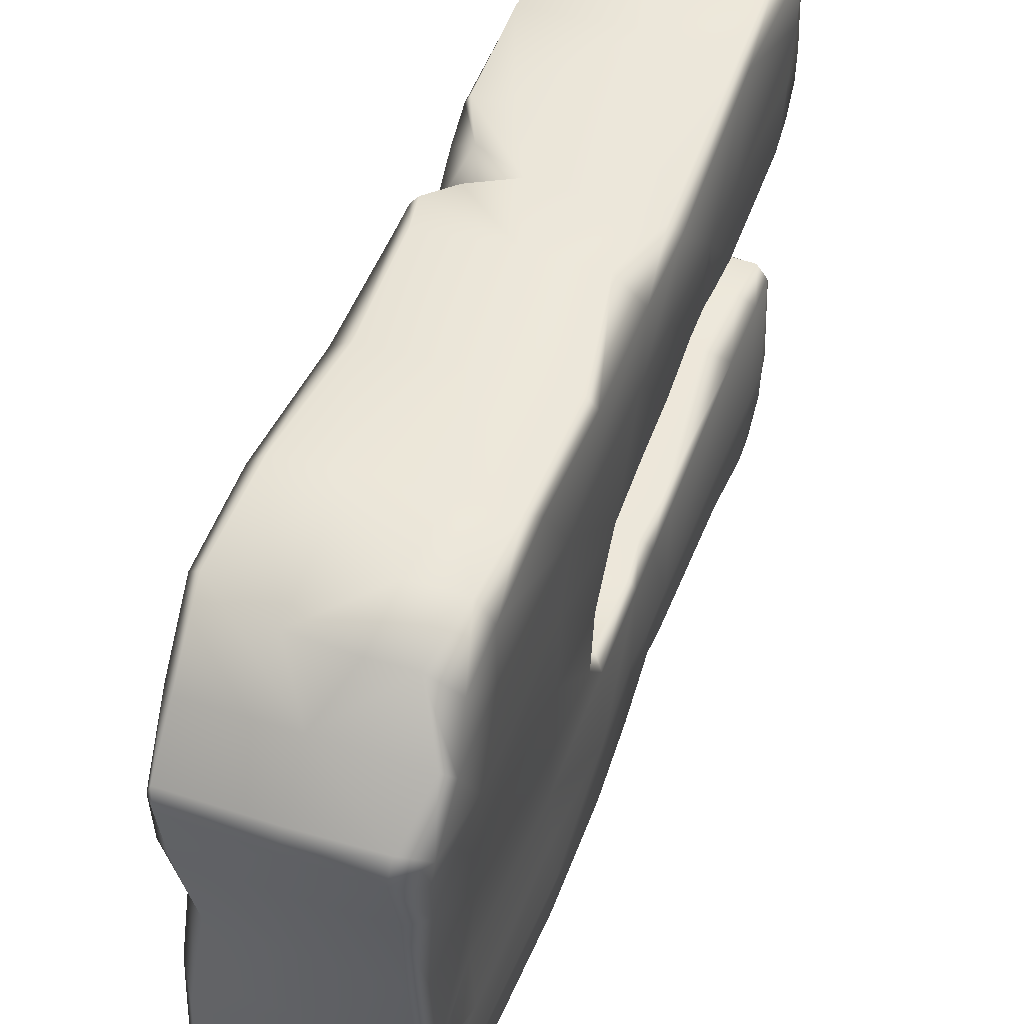
<metadata>
{"format":"obj","ext":"obj","renderer":"f3d","projection":"perspective","resolution":1024,"background":"white","views":[{"elev":50.4,"azim":-159.2,"up":"+Z"}]}
</metadata>
<code>
g mdlUnfinished_Golem_Magnet
v 0.2732 -1.601 0.6439
v 0.1803 -1.606 0.5573
v -0.0156 -1.612 0.81
v 0.1907 -1.501 0.4699
v 0.287 -1.514 0.536
v 0.2447 -1.431 0.4692
v -0.03556 -1.495 0.466
v -0.03476 -1.602 0.5605
v -0.0156 -1.612 0.81
v -0.03171 -1.414 0.4614
v -0.04533 -0.9857 0.4506
v 0.2842 -1.598 0.8081
v 0.284 -1.468 0.7912
v -0.0156 -1.612 0.81
v 0.2582 -0.985 0.458
v -0.049 -0.8241 0.4538
v 0.2842 -1.436 0.5237
v 0.2842 -0.9835 0.4985
v 0.2613 -0.8022 0.4849
v -0.06986 -0.7604 0.4745
v 0.2774 -0.7945 0.5139
v 0.2262 -0.7683 0.4993
v 0.2429 -0.7332 0.4743
v -0.066 -0.6662 0.4543
v 0.2927 -1.011 0.7891
v 0.2974 -0.7653 0.7411
v 0.2934 -1.016 1.092
v 0.2656 -0.7641 0.5365
v 0.2856 -0.729 0.5146
v 0.2561 -0.651 0.4665
v 0.2526 -0.4737 0.465
v -0.04921 -0.448 0.4482
v -0.0447 -0.2114 0.4481
v 0.2785 -0.6477 0.4916
v 0.2512 -0.2336 0.4715
v -0.02153 -0.0989 0.4317
v 0.2834 -0.4662 0.4916
v 0.2479 -0.05711 0.4505
v -0.04026 -0.01026 0.2322
v 0.2809 -0.2291 0.507
v 0.29 -0.229 0.7745
v 0.298 0.3565 0.7857
v 0.2903 -0.4663 0.7554
v 0.2966 -0.6281 0.7504
v 0.2891 -0.7006 1.08
v 0.2823 -0.5882 1.033
v 0.2923 -0.4954 0.8948
v 0.2069 -0.5623 1.087
v 0.2863 -0.04284 0.4942
v 0.2732 -0.7007 1.11
v 0.06211 -0.513 1.067
v 0.177 -0.5054 1.014
v 0.1895 -0.4239 1.083
v 0.2897 -0.3933 1.015
v 0.2643 -0.3398 1.092
v -0.02855 -0.2475 1.106
v 0.2884 -0.3368 1.062
v -0.1477 -0.5015 1.072
v -0.04996 -1.036 1.152
v 0.242 -0.2234 1.098
v -0.04065 0.1351 1.082
v 0.1581 -0.6992 1.115
v 0.2765 -1.02 1.142
v 0.2485 -1.514 1.13
v 0.05022 -1.508 1.126
v -0.04256 -1.38 1.128
v -0.1205 -1.511 1.128
v -0.1148 -1.577 1.065
v 0.01719 -1.577 1.067
v -0.0156 -1.612 0.81
v 0.2914 -1.469 1.019
v 0.2797 -1.589 0.9565
v -0.0156 -1.612 0.81
v 0.1833 -1.58 1.077
v -0.0156 -1.612 0.81
v 0.2735 -1.586 1.029
v -0.0156 -1.612 0.81
v -0.2881 -1.621 0.6185
v -0.2806 -1.623 0.739
v -0.0156 -1.612 0.81
v -0.3324 -1.591 0.7374
v -0.3275 -1.581 0.8953
v -0.2818 -1.606 0.8863
v -0.0156 -1.612 0.81
v -0.2929 -1.583 1.081
v -0.3345 -1.554 1.052
v -0.3438 -1.487 1.095
v -0.3461 -1.486 0.9022
v -0.3355 -1.577 0.6291
v -0.3412 -1.472 0.7138
v -0.2858 -1.604 0.5605
v -0.0156 -1.612 0.81
v -0.3342 -1.529 0.5328
v -0.1783 -1.605 0.5563
v -0.03476 -1.602 0.5605
v -0.03556 -1.495 0.466
v -0.3046 -1.521 0.4961
v -0.3344 -1.443 0.478
v -0.2066 -1.506 0.4671
v -0.03171 -1.414 0.4614
v -0.2061 -1.431 0.4626
v -0.04533 -0.9857 0.4506
v -0.3369 -1.452 0.513
v -0.3448 -1 0.7444
v -0.3483 -0.9837 0.4958
v -0.3531 -0.7524 0.766
v -0.3386 -1.035 1.103
v -0.3221 -0.9847 0.4642
v -0.3167 -0.8331 0.4744
v -0.049 -0.8241 0.4538
v -0.3461 -0.8404 0.5114
v -0.3118 -0.7605 0.4871
v -0.06986 -0.7604 0.4745
v -0.3477 -0.7592 0.5367
v -0.3067 -0.6785 0.4635
v -0.066 -0.6662 0.4543
v -0.04921 -0.448 0.4482
v -0.3396 -0.6766 0.4968
v -0.3258 -0.4533 0.4633
v -0.0447 -0.2114 0.4481
v -0.3443 -0.4608 0.7577
v -0.3509 -0.4556 0.4927
v -0.3056 -0.2219 0.4771
v -0.3484 -0.498 1.03
v -0.3024 -0.0624 0.4603
v -0.02153 -0.0989 0.4317
v -0.04026 -0.01026 0.2322
v -0.3567 -0.2376 0.4987
v -0.3481 -0.223 0.7788
v -0.3586 -0.03585 0.4743
v -0.35 0.2902 0.7808
v -0.3455 -0.2501 1.023
v -0.3098 0.02072 0.2112
v -0.2986 0.03633 0.009339
v -0.03998 0.006072 0.01051
v -0.3459 0.05719 0.2222
v -0.3103 -0.04851 -0.07058
v -0.04432 -0.07749 -0.08042
v -0.05466 -0.3099 -0.08015
v -0.35 0.33 0.5359
v -0.3644 0.8845 0.5901
v -0.3453 0.07842 0.001365
v -0.3551 0.358 0.2938
v -0.3615 0.89 0.3945
v -0.3158 -0.3058 -0.08286
v -0.3499 -0.01127 -0.1152
v -0.3028 -0.4393 -0.06548
v -0.08245 -0.4436 -0.06228
v -0.3449 -0.3019 -0.1136
v -0.3148 -0.6086 -0.07244
v -0.06581 -0.6061 -0.06793
v -0.3438 -0.44 -0.1058
v -0.2563 -1.135 -0.03909
v -0.3381 -1.149 -0.07421
v -0.02942 -1.108 -0.04288
v -0.05487 -1.39 -0.04383
v -0.2733 -1.385 -0.03945
v -0.2921 -1.529 -0.04826
v -0.07941 -1.534 -0.05073
v -0.3414 -0.6113 -0.1047
v -0.3446 -0.5903 -0.4694
v -0.3449 -0.4478 -0.4725
v -0.3375 -1.386 -0.07789
v -0.2802 -1.565 -0.08903
v -0.07712 -1.572 -0.07694
v -0.03475 -1.518 -0.3788
v -0.3288 -1.543 -0.1217
v -0.3324 -1.51 -0.07531
v -0.3088 -1.568 -0.1605
v -0.03475 -1.518 -0.3788
v -0.3099 -1.567 -0.4436
v -0.3434 -1.543 -0.4424
v -0.3521 -1.478 -0.4432
v -0.3562 -1.35 -0.4381
v -0.3094 -1.574 -0.512
v -0.03475 -1.518 -0.3788
v -0.3519 -1.105 -0.4458
v -0.3409 -1.535 -0.52
v -0.2921 -1.563 -0.6157
v -0.2486 -1.581 -0.5517
v -0.03475 -1.518 -0.3788
v -0.03475 -1.518 -0.3788
v -0.1385 -1.56 -0.6094
v -0.3406 -1.102 -0.6643
v -0.3398 -0.5892 -0.6361
v -0.3437 -1.345 -0.7148
v -0.3527 -1.48 -0.5514
v -0.3356 -1.52 -0.6209
v -0.3391 -1.445 -0.7214
v -0.301 -1.109 -0.7154
v -0.3387 -0.4702 -0.6139
v -0.286 -1.467 -0.7394
v -0.3163 -1.346 -0.7409
v -0.1957 -1.462 -0.7363
v -0.3226 -0.5875 -0.6709
v -0.04389 -1.115 -0.7149
v -0.1573 -1.345 -0.7312
v 0.05144 -1.342 -0.7403
v -0.04074 -0.5875 -0.6632
v 0.05537 -1.466 -0.7331
v -0.2955 -0.4665 -0.6452
v -0.03732 -0.4619 -0.6448
v -0.1509 -1.439 -0.6961
v -0.1068 -1.464 -0.736
v 0.07129 -1.568 -0.6153
v -0.03475 -1.518 -0.3788
v -0.3417 -0.2831 -0.7014
v -0.2889 -0.2757 -0.7378
v -0.03761 -0.2739 -0.7408
v -0.0415 0.009663 -0.7515
v -0.307 -0.01247 -0.7535
v -0.04121 0.4045 -0.75
v -0.3383 -0.3156 -0.4678
v -0.3533 -0.01517 -0.7232
v -0.3312 0.3673 -0.7434
v -0.04961 0.8017 -0.7486
v -0.3621 -0.01017 -0.4342
v -0.3249 0.7085 -0.738
v -0.04056 1.073 -0.7251
v -0.3568 0.3691 -0.7198
v -0.2731 1.065 -0.7286
v -0.04335 1.228 -0.6189
v -0.3636 0.3625 -0.5713
v -0.348 0.7183 -0.6942
v -0.3502 0.3808 -0.1395
v -0.3528 0.3717 -0.3729
v -0.3479 0.8996 -0.3478
v -0.3516 0.9339 -0.5205
v -0.3267 1.056 -0.6897
v -0.294 1.219 -0.6021
v -0.3526 0.377 0.0594
v -0.3443 1.192 -0.5926
v -0.3035 1.233 -0.4686
v -0.03312 1.227 -0.3815
v -0.343 1.211 -0.4629
v -0.335 0.8973 -0.1128
v -0.3428 0.8758 0.1465
v -0.3006 1.218 -0.3618
v -0.2795 1.201 -0.2412
v -0.03079 1.211 -0.2228
v -0.349 1.159 -0.3582
v -0.3288 1.211 -0.08207
v -0.03392 1.205 -0.07541
v -0.3432 1.128 -0.2219
v -0.362 1.029 -0.2178
v -0.3652 1.178 -0.08381
v -0.3072 1.202 0.2107
v -0.0388 1.201 0.2035
v -0.03482 1.204 0.4605
v -0.3459 1.168 0.2056
v -0.3017 1.204 0.4873
v -0.3594 1.164 0.4907
v -0.2871 1.231 0.678
v -0.0371 1.224 0.6595
v -0.3646 1.182 0.6389
v -0.2938 1.204 0.7683
v -0.03884 1.207 0.7478
v -0.03987 1.06 0.8897
v -0.3673 1.153 0.7082
v -0.3371 1.051 0.8885
v -0.3694 1.022 0.8439
v -0.2569 0.9356 1.057
v -0.129 0.94 1.053
v -0.3577 0.7621 0.8368
v -0.3035 0.7564 1.11
v -0.1482 0.7571 1.108
v -0.1581 0.5126 1.116
v -0.3481 0.9193 0.9906
v -0.3573 0.7643 1.052
v -0.3202 0.5079 1.111
v -0.04065 0.1351 1.082
v -0.355 0.4762 1.08
v -0.3202 0.1094 1.078
v -0.02855 -0.2475 1.106
v -0.3518 0.1055 1.035
v -0.2536 -0.2595 1.095
v -0.1477 -0.5015 1.072
v -0.3096 -0.497 1.057
v -0.04996 -1.036 1.152
v -0.3105 -1.042 1.141
v -0.1205 -1.511 1.128
v -0.04256 -1.38 1.128
v -0.2937 -1.49 1.139
v -0.1148 -1.577 1.065
v -0.0156 -1.612 0.81
v 0.07129 -1.568 -0.6153
v -0.03475 -1.518 -0.3788
v 0.259 -1.556 -0.6158
v 0.05537 -1.466 -0.7331
v 0.2202 -1.483 -0.7131
v 0.05144 -1.342 -0.7403
v 0.2225 -1.361 -0.728
v 0.2481 -1.12 -0.7191
v 0.2839 -1.113 -0.6818
v 0.248 -0.5861 -0.673
v -0.04389 -1.115 -0.7149
v -0.04074 -0.5875 -0.6632
v -0.03732 -0.4619 -0.6448
v 0.285 -1.358 -0.6698
v 0.2853 -1.462 -0.6528
v 0.2843 -1.531 -0.6045
v 0.2336 -0.4643 -0.6225
v -0.03761 -0.2739 -0.7408
v 0.2845 -1.351 -0.4218
v 0.2638 -1.574 -0.393
v -0.03475 -1.518 -0.3788
v 0.2879 -1.531 -0.3963
v 0.2519 -1.565 -0.1491
v -0.03475 -1.518 -0.3788
v 0.2815 -1.531 -0.08362
v 0.2022 -1.576 -0.08347
v -0.03475 -1.518 -0.3788
v 0.2414 -0.2819 -0.7361
v 0.2337 0.02277 -0.7324
v -0.0415 0.009663 -0.7515
v 0.2334 0.4351 -0.7334
v -0.04121 0.4045 -0.75
v 0.1963 0.8932 -0.7486
v -0.04961 0.8017 -0.7486
v 0.1777 1.114 -0.7031
v -0.04056 1.073 -0.7251
v 0.2081 1.235 -0.5776
v -0.04335 1.228 -0.6189
v -0.03312 1.227 -0.3815
v 0.2866 1.109 -0.6492
v 0.2982 0.8725 -0.6295
v 0.3005 0.4303 -0.672
v 0.3 0.02282 -0.6767
v 0.2909 -0.2763 -0.6777
v 0.3056 1.148 -0.5769
v 0.3058 1.186 -0.4526
v 0.2682 1.231 -0.4424
v 0.3087 0.8773 -0.3985
v 0.2941 0.01248 -0.4163
v 0.2671 1.212 -0.2558
v -0.03079 1.211 -0.2228
v -0.03392 1.205 -0.07541
v 0.3014 1.176 -0.2674
v 0.25 1.205 -0.09613
v -0.0388 1.201 0.2035
v 0.3043 1.151 -0.09519
v 0.2975 0.4048 -0.4126
v 0.293 0.01097 -0.1192
v 0.2993 -0.2895 -0.4411
v 0.3037 0.8757 -0.1586
v 0.2999 1.073 0.1641
v 0.2032 1.194 0.2029
v 0.3076 0.3849 -0.1603
v 0.2596 1.197 0.4444
v -0.03482 1.204 0.4605
v -0.0371 1.224 0.6595
v 0.3063 1.165 0.4455
v 0.2952 1.186 0.6638
v 0.2609 1.226 0.6679
v -0.03884 1.207 0.7478
v 0.3046 0.8741 0.06706
v 0.3123 0.8689 0.3494
v 0.2631 1.211 0.7451
v 0.3021 0.3766 0.02953
v 0.2668 1.067 0.8836
v -0.03987 1.06 0.8897
v 0.3089 1.026 0.8486
v 0.2857 0.07555 -0.007364
v 0.3019 0.3729 0.3009
v 0.3106 0.8635 0.6078
v 0.3115 0.8616 0.8044
v 0.308 0.8615 1.048
v 0.2719 0.873 1.081
v 0.301 0.06171 0.2797
v 0.2966 0.3602 0.5773
v 0.257 0.03253 0.01119
v 0.254 0.008255 0.2654
v -0.03998 0.006072 0.01051
v -0.04432 -0.07749 -0.08042
v 0.3063 0.5652 1.077
v 0.2681 -0.03557 -0.07128
v 0.2792 -0.2793 -0.08769
v -0.05466 -0.3099 -0.08015
v -0.08245 -0.4436 -0.06228
v 0.289 0.1491 1.046
v 0.2595 0.5513 1.116
v 0.2853 -0.2288 1.064
v 0.234 0.1374 1.073
v 0.07157 0.5327 1.123
v -0.1581 0.5126 1.116
v -0.1482 0.7571 1.108
v 0.06128 0.9366 1.052
v -0.129 0.94 1.053
v 0.2872 -0.4581 -0.5469
v 0.2896 -0.4621 -0.4338
v 0.2894 -0.5831 -0.43
v 0.2858 -0.4446 -0.1243
v 0.2844 -0.5914 -0.6243
v 0.2897 -0.2759 -0.1348
v 0.276 -1.103 -0.4208
v 0.2883 -1.381 -0.07467
v 0.2906 -1.061 -0.07774
v 0.2846 -0.6056 -0.1152
v 0.2702 -0.4465 -0.07391
v -0.06581 -0.6061 -0.06793
v 0.2659 -0.6021 -0.07157
v -0.02942 -1.108 -0.04288
v 0.2541 -1.063 -0.04421
v 0.2547 -1.377 -0.04242
v 0.2607 -1.54 -0.05565
v 0.07993 -1.379 -0.04453
v 0.09085 -1.24 -0.04382
v -0.05487 -1.39 -0.04383
v 0.06644 -1.539 -0.05197
v -0.07941 -1.534 -0.05073
v -0.07712 -1.572 -0.07694
v 0.06661 -1.571 -0.071
v -0.03475 -1.518 -0.3788
g mdlUnfinished_Golem_Magnet_0
f 3 2 1
f 1 2 4
f 5 1 4
f 6 5 4
f 7 4 2
f 4 7 6
f 8 7 2
f 8 2 9
f 7 10 6
f 6 10 11
f 12 1 5
f 5 13 12
f 14 1 12
f 15 6 11
f 11 16 15
f 5 6 17
f 5 17 13
f 17 6 18
f 6 15 18
f 17 18 13
f 16 19 15
f 16 20 19
f 18 15 21
f 15 19 21
f 20 22 19
f 21 19 22
f 23 22 20
f 23 20 24
f 18 25 13
f 18 21 25
f 21 26 25
f 13 25 27
f 25 26 27
f 28 21 22
f 28 22 23
f 28 26 21
f 29 28 23
f 29 26 28
f 30 23 24
f 29 23 30
f 31 30 24
f 32 31 24
f 31 32 33
f 34 29 30
f 29 34 26
f 34 30 31
f 35 31 33
f 33 36 35
f 37 34 31
f 37 31 35
f 36 38 35
f 36 39 38
f 40 37 35
f 40 35 38
f 40 41 37
f 41 40 42
f 37 43 34
f 41 43 37
f 34 44 26
f 43 44 34
f 26 44 45
f 26 45 27
f 44 43 46
f 44 46 45
f 43 47 46
f 47 43 41
f 45 46 48
f 46 47 48
f 49 40 38
f 40 49 42
f 45 50 27
f 50 45 48
f 48 51 50
f 47 52 48
f 48 52 51
f 53 52 47
f 52 53 51
f 54 47 41
f 54 53 47
f 53 54 55
f 56 51 53
f 56 53 55
f 54 57 55
f 41 57 54
f 58 51 56
f 59 51 58
f 60 56 55
f 55 57 60
f 61 56 60
f 51 62 50
f 62 51 59
f 63 50 62
f 59 63 62
f 64 63 59
f 59 65 64
f 50 63 27
f 63 64 27
f 59 66 65
f 65 66 67
f 65 67 68
f 69 65 68
f 64 65 69
f 69 68 70
f 64 71 27
f 71 13 27
f 13 71 72
f 71 64 72
f 12 13 72
f 12 72 73
f 74 64 69
f 75 74 69
f 64 76 72
f 76 64 74
f 76 77 72
f 76 74 77
f 80 79 78
f 78 79 81
f 81 79 82
f 79 83 82
f 83 79 84
f 83 84 85
f 82 83 86
f 83 85 86
f 82 86 87
f 86 85 87
f 82 88 81
f 88 82 87
f 89 78 81
f 88 90 81
f 90 89 81
f 91 78 89
f 92 78 91
f 89 90 93
f 93 91 89
f 94 92 91
f 94 95 92
f 96 95 94
f 94 91 97
f 93 97 91
f 98 97 93
f 99 96 94
f 99 94 97
f 99 97 98
f 100 96 99
f 101 100 99
f 101 99 98
f 100 101 102
f 101 98 102
f 90 103 93
f 103 98 93
f 103 90 104
f 90 88 104
f 98 103 105
f 105 103 104
f 105 104 106
f 88 107 104
f 104 107 106
f 87 107 88
f 98 108 102
f 108 98 105
f 102 108 109
f 109 108 105
f 110 102 109
f 111 105 106
f 111 109 105
f 110 109 112
f 113 110 112
f 111 114 109
f 114 112 109
f 111 106 114
f 113 112 115
f 115 112 114
f 116 113 115
f 117 116 115
f 118 115 114
f 118 114 106
f 119 117 115
f 119 115 118
f 120 117 119
f 118 106 121
f 122 119 118
f 122 118 121
f 123 120 119
f 119 122 123
f 124 121 106
f 107 124 106
f 120 123 125
f 126 120 125
f 127 126 125
f 122 128 123
f 125 123 128
f 122 121 129
f 128 122 129
f 121 124 129
f 130 125 128
f 130 128 129
f 131 130 129
f 129 132 131
f 124 132 129
f 133 127 125
f 133 125 130
f 127 133 134
f 135 127 134
f 136 133 130
f 133 136 134
f 135 134 137
f 138 135 137
f 139 138 137
f 130 131 140
f 136 130 140
f 140 131 141
f 136 142 134
f 137 134 142
f 143 136 140
f 142 136 143
f 140 141 144
f 143 140 144
f 145 139 137
f 146 137 142
f 145 137 146
f 139 145 147
f 148 139 147
f 149 145 146
f 145 149 147
f 147 150 148
f 150 151 148
f 149 152 147
f 147 152 150
f 150 153 151
f 154 153 150
f 153 155 151
f 155 153 156
f 153 157 156
f 153 154 157
f 157 158 156
f 158 159 156
f 152 160 150
f 160 154 150
f 161 160 152
f 154 160 161
f 162 152 149
f 162 161 152
f 154 163 157
f 157 163 158
f 159 158 164
f 165 159 164
f 166 165 164
f 164 158 167
f 163 168 158
f 158 168 167
f 164 167 169
f 170 164 169
f 171 170 169
f 169 167 171
f 167 168 172
f 167 172 171
f 173 168 163
f 168 173 172
f 174 163 154
f 174 173 163
f 171 172 175
f 171 175 176
f 177 174 154
f 177 154 161
f 172 173 178
f 172 178 175
f 179 175 178
f 180 175 179
f 181 175 180
f 182 180 179
f 183 182 179
f 174 177 184
f 177 161 185
f 184 177 185
f 173 174 186
f 186 174 184
f 173 187 178
f 187 173 186
f 188 178 187
f 188 179 178
f 188 187 189
f 187 186 189
f 186 184 190
f 184 185 190
f 185 161 191
f 161 162 191
f 192 179 188
f 189 192 188
f 189 186 193
f 192 189 193
f 193 186 190
f 192 194 179
f 194 192 193
f 194 183 179
f 185 195 190
f 185 191 195
f 193 190 196
f 190 195 196
f 197 194 193
f 197 193 196
f 198 197 196
f 195 199 196
f 197 198 200
f 195 201 199
f 191 201 195
f 201 202 199
f 197 203 194
f 194 203 183
f 204 197 200
f 204 203 197
f 183 203 204
f 204 200 205
f 183 204 205
f 183 205 206
f 191 207 201
f 191 162 207
f 201 208 202
f 207 208 201
f 208 209 202
f 210 209 208
f 211 210 208
f 208 207 211
f 212 210 211
f 162 213 207
f 213 162 149
f 207 214 211
f 207 213 214
f 215 212 211
f 211 214 215
f 216 212 215
f 213 149 217
f 213 217 214
f 149 146 217
f 218 216 215
f 216 218 219
f 214 220 215
f 215 220 218
f 218 221 219
f 219 221 222
f 214 223 220
f 214 217 223
f 220 224 218
f 221 218 224
f 224 220 223
f 217 146 225
f 225 146 142
f 217 226 223
f 226 217 225
f 226 225 227
f 223 226 228
f 228 224 223
f 226 227 228
f 229 221 224
f 228 229 224
f 221 230 222
f 230 221 229
f 231 225 142
f 231 142 143
f 229 228 232
f 232 230 229
f 230 233 222
f 233 230 232
f 234 222 233
f 228 235 232
f 235 233 232
f 228 227 235
f 236 225 231
f 225 236 227
f 231 143 237
f 237 236 231
f 143 144 237
f 238 234 233
f 238 233 235
f 238 239 234
f 239 240 234
f 241 238 235
f 227 241 235
f 239 238 241
f 240 239 242
f 243 240 242
f 244 239 241
f 244 241 227
f 239 244 242
f 227 236 245
f 245 244 227
f 245 236 244
f 236 246 244
f 244 246 242
f 236 237 246
f 242 247 243
f 247 242 246
f 247 248 243
f 249 248 247
f 237 250 246
f 250 247 246
f 251 249 247
f 247 250 251
f 252 250 237
f 250 252 251
f 144 252 237
f 144 141 252
f 251 253 249
f 253 251 252
f 253 254 249
f 141 255 252
f 255 253 252
f 253 256 254
f 256 257 254
f 258 257 256
f 255 259 253
f 259 256 253
f 259 255 141
f 260 258 256
f 260 256 259
f 261 259 141
f 261 260 259
f 260 262 258
f 260 261 262
f 262 263 258
f 264 261 141
f 131 264 141
f 263 262 265
f 266 263 265
f 267 266 265
f 261 268 262
f 261 264 268
f 265 262 268
f 264 269 268
f 269 265 268
f 269 264 131
f 270 267 265
f 270 265 269
f 267 270 271
f 272 269 131
f 272 270 269
f 270 273 271
f 273 270 272
f 274 271 273
f 275 272 131
f 275 273 272
f 132 275 131
f 276 274 273
f 273 275 276
f 275 132 276
f 277 274 276
f 276 132 278
f 278 277 276
f 132 124 278
f 279 277 278
f 280 278 124
f 280 279 278
f 107 280 124
f 279 280 281
f 281 282 279
f 283 280 107
f 280 283 281
f 87 283 107
f 85 283 87
f 281 283 85
f 284 281 85
f 284 85 285
f 288 287 286
f 286 289 288
f 289 290 288
f 289 291 290
f 291 292 290
f 292 291 293
f 293 294 292
f 293 295 294
f 291 296 293
f 293 296 295
f 296 297 295
f 297 298 295
f 292 299 290
f 294 299 292
f 288 290 300
f 299 300 290
f 301 288 300
f 300 299 301
f 298 302 295
f 302 298 303
f 299 294 304
f 299 304 301
f 288 301 305
f 305 306 288
f 301 307 305
f 304 307 301
f 305 307 308
f 309 305 308
f 307 310 308
f 307 304 310
f 308 310 311
f 308 311 312
f 313 302 303
f 313 303 314
f 303 315 314
f 316 314 315
f 317 316 315
f 318 316 317
f 319 318 317
f 318 319 320
f 319 321 320
f 320 321 322
f 321 323 322
f 322 323 324
f 318 320 325
f 320 322 325
f 318 326 316
f 326 318 325
f 314 316 327
f 326 327 316
f 314 328 313
f 328 314 327
f 328 329 313
f 302 313 329
f 322 330 325
f 325 330 326
f 330 322 331
f 326 330 331
f 332 322 324
f 322 332 331
f 333 326 331
f 326 333 327
f 328 327 334
f 329 328 334
f 332 324 335
f 324 336 335
f 336 337 335
f 331 332 338
f 331 338 333
f 332 335 338
f 337 339 335
f 339 337 340
f 341 338 335
f 338 341 333
f 339 341 335
f 333 342 327
f 327 342 334
f 343 334 342
f 344 334 343
f 344 329 334
f 341 345 333
f 333 345 342
f 346 341 339
f 345 341 346
f 347 339 340
f 347 346 339
f 345 348 342
f 348 343 342
f 347 340 349
f 340 350 349
f 350 351 349
f 352 346 347
f 349 352 347
f 353 352 349
f 351 354 349
f 354 353 349
f 351 355 354
f 356 345 346
f 345 356 348
f 352 357 346
f 357 356 346
f 352 353 357
f 355 358 354
f 353 354 358
f 356 359 348
f 356 357 359
f 360 358 355
f 361 360 355
f 362 353 358
f 360 362 358
f 359 363 348
f 363 343 348
f 357 364 359
f 353 365 357
f 357 365 364
f 362 366 353
f 366 365 353
f 362 360 367
f 366 362 367
f 368 360 361
f 360 368 367
f 363 359 369
f 359 364 369
f 365 366 370
f 365 370 364
f 366 367 42
f 366 42 370
f 364 370 49
f 369 364 49
f 370 42 49
f 369 49 38
f 363 369 371
f 363 371 343
f 372 369 38
f 369 372 371
f 39 372 38
f 372 39 373
f 371 372 373
f 373 374 371
f 367 375 42
f 367 368 375
f 374 376 371
f 371 376 343
f 376 374 377
f 343 376 377
f 374 378 377
f 377 378 379
f 375 380 42
f 41 42 380
f 368 381 375
f 375 381 380
f 382 41 380
f 41 382 57
f 57 382 60
f 380 383 382
f 383 60 382
f 381 383 380
f 383 61 60
f 61 383 384
f 383 381 384
f 61 384 385
f 386 385 384
f 368 387 381
f 387 384 381
f 384 387 386
f 387 368 361
f 388 386 387
f 388 387 361
f 389 302 329
f 295 302 389
f 389 329 390
f 389 390 391
f 391 390 392
f 329 344 390
f 392 390 344
f 393 295 389
f 393 389 391
f 295 393 294
f 393 391 294
f 394 392 344
f 394 344 343
f 394 343 377
f 394 377 392
f 391 395 294
f 294 395 304
f 396 304 395
f 304 396 310
f 397 395 391
f 397 396 395
f 398 391 392
f 398 397 391
f 377 399 392
f 399 377 379
f 379 400 399
f 398 392 401
f 392 399 401
f 400 401 399
f 398 401 397
f 400 402 401
f 401 403 397
f 396 397 403
f 402 403 401
f 396 404 310
f 404 396 403
f 404 405 310
f 310 405 311
f 406 404 403
f 405 404 406
f 403 402 407
f 407 406 403
f 407 402 406
f 402 408 406
f 409 406 408
f 409 405 406
f 410 409 408
f 410 411 409
f 311 405 412
f 405 409 412
f 411 412 409
f 413 311 412
f 413 412 411

</code>
